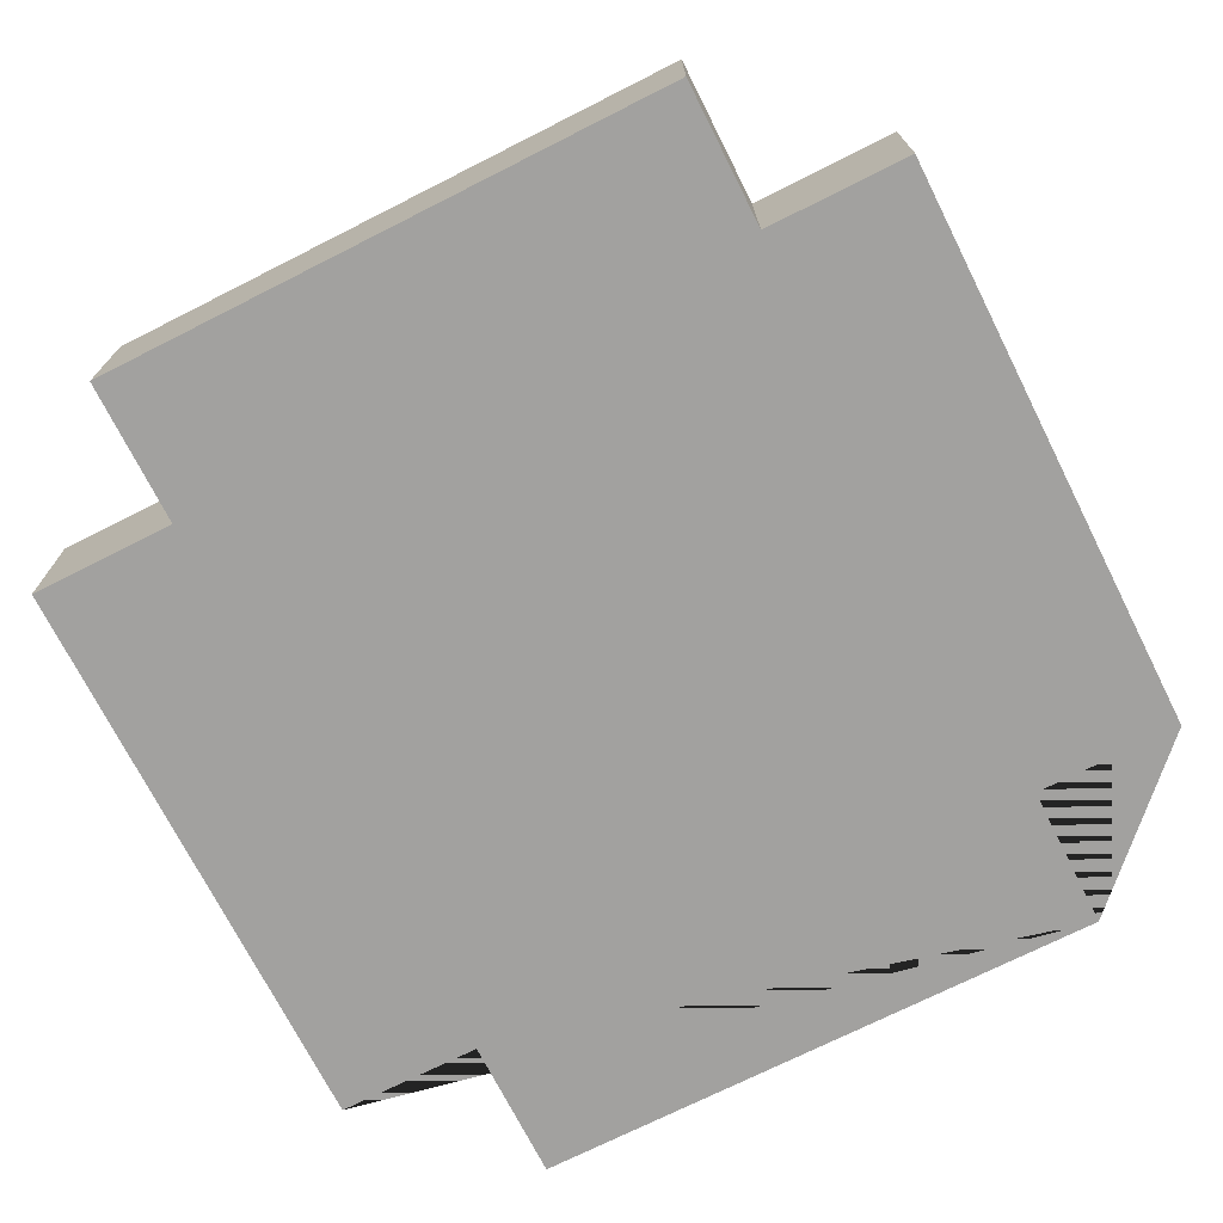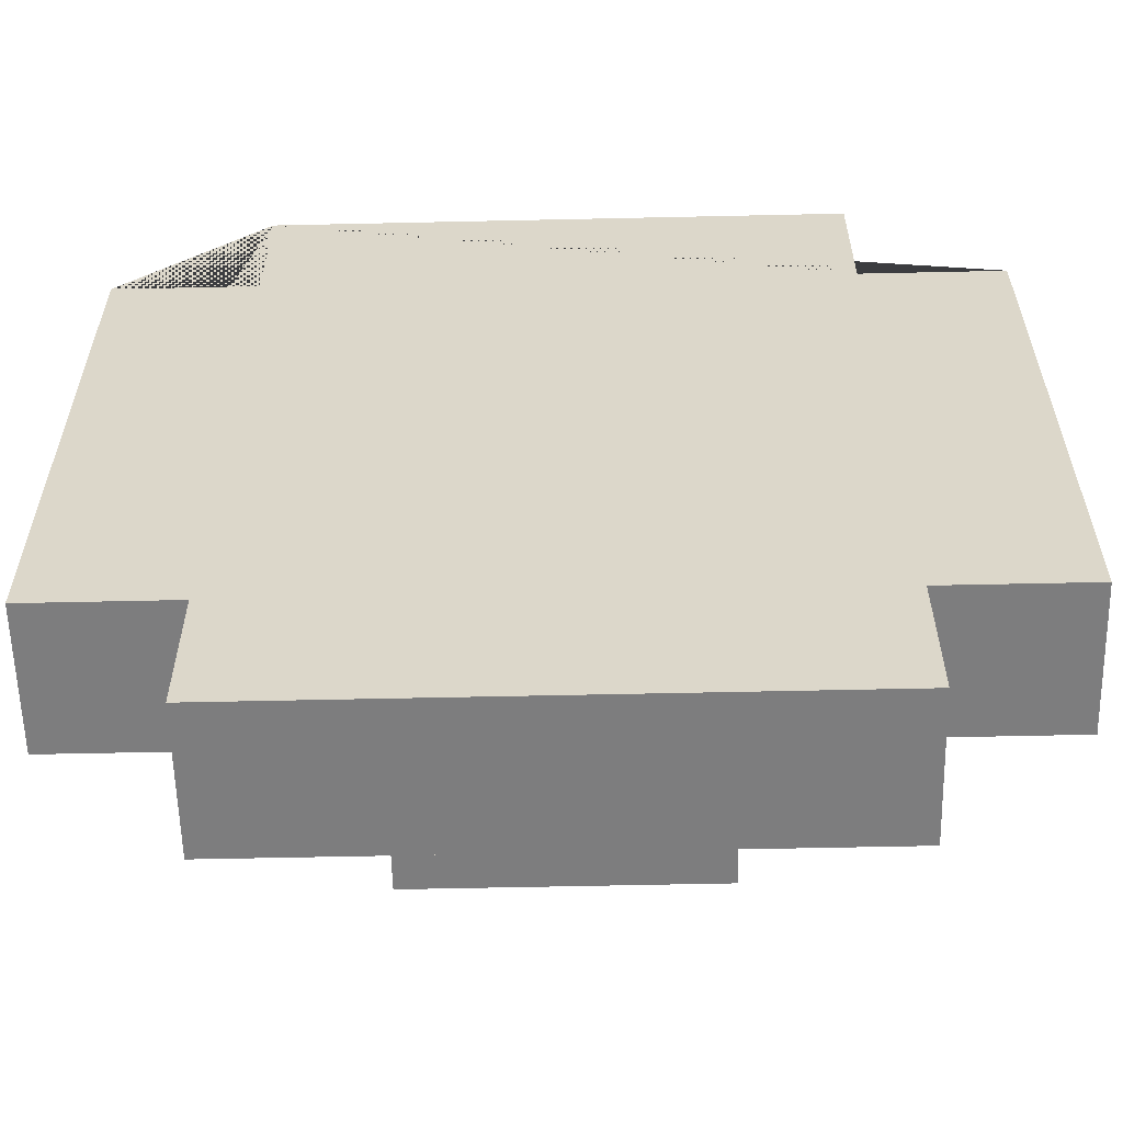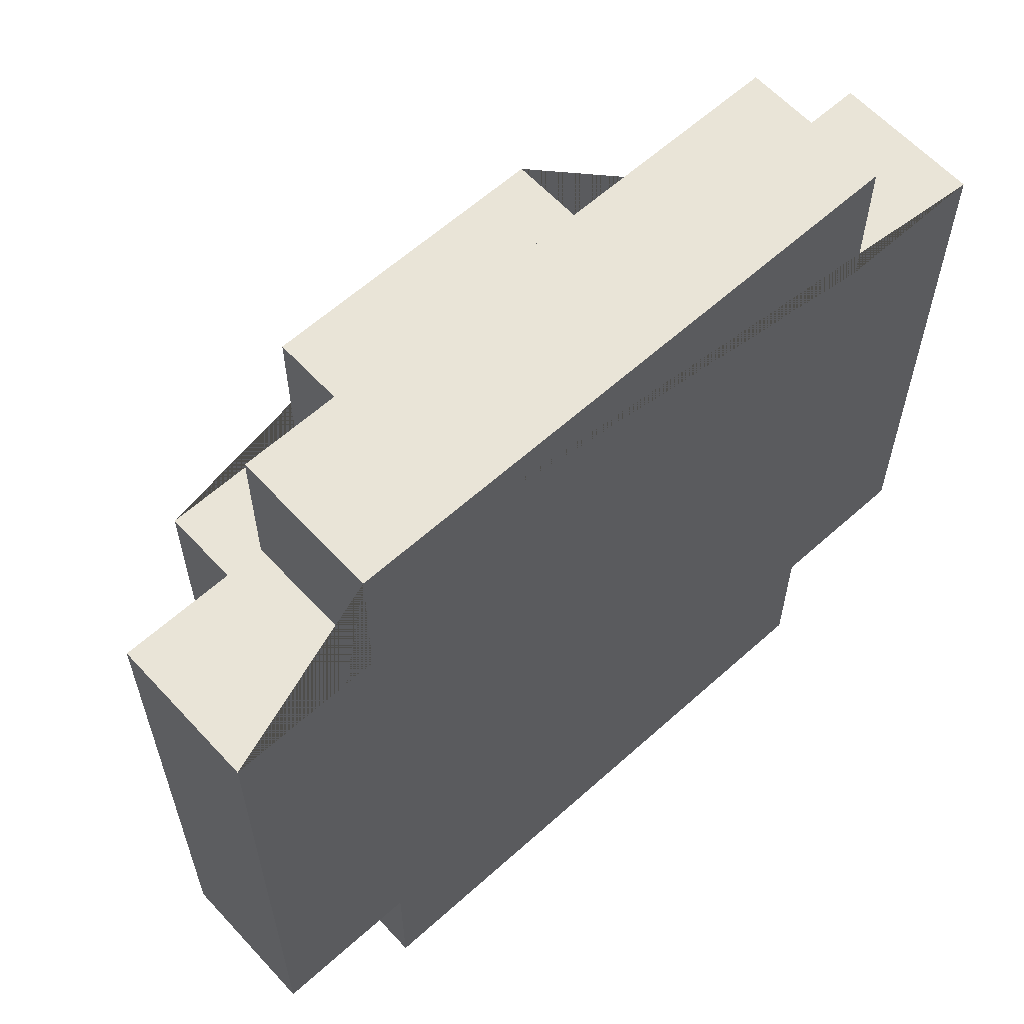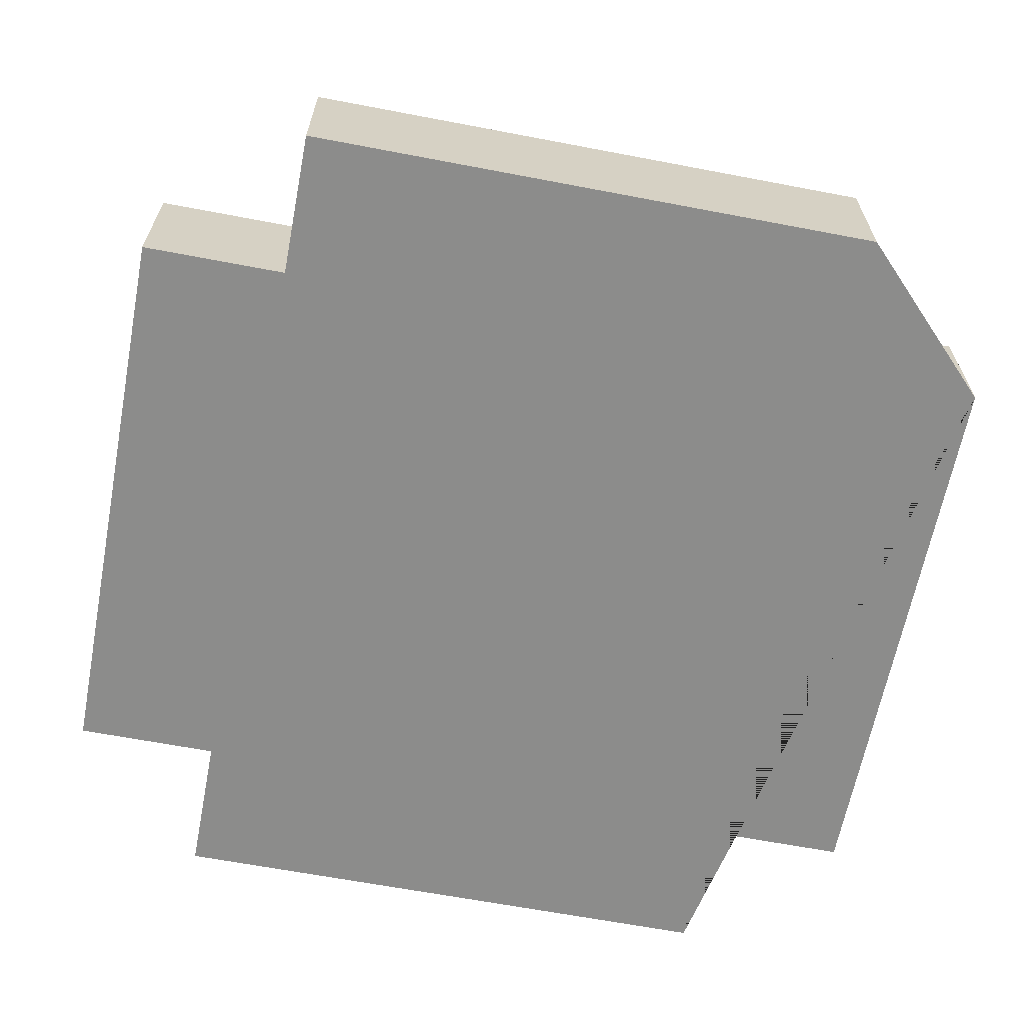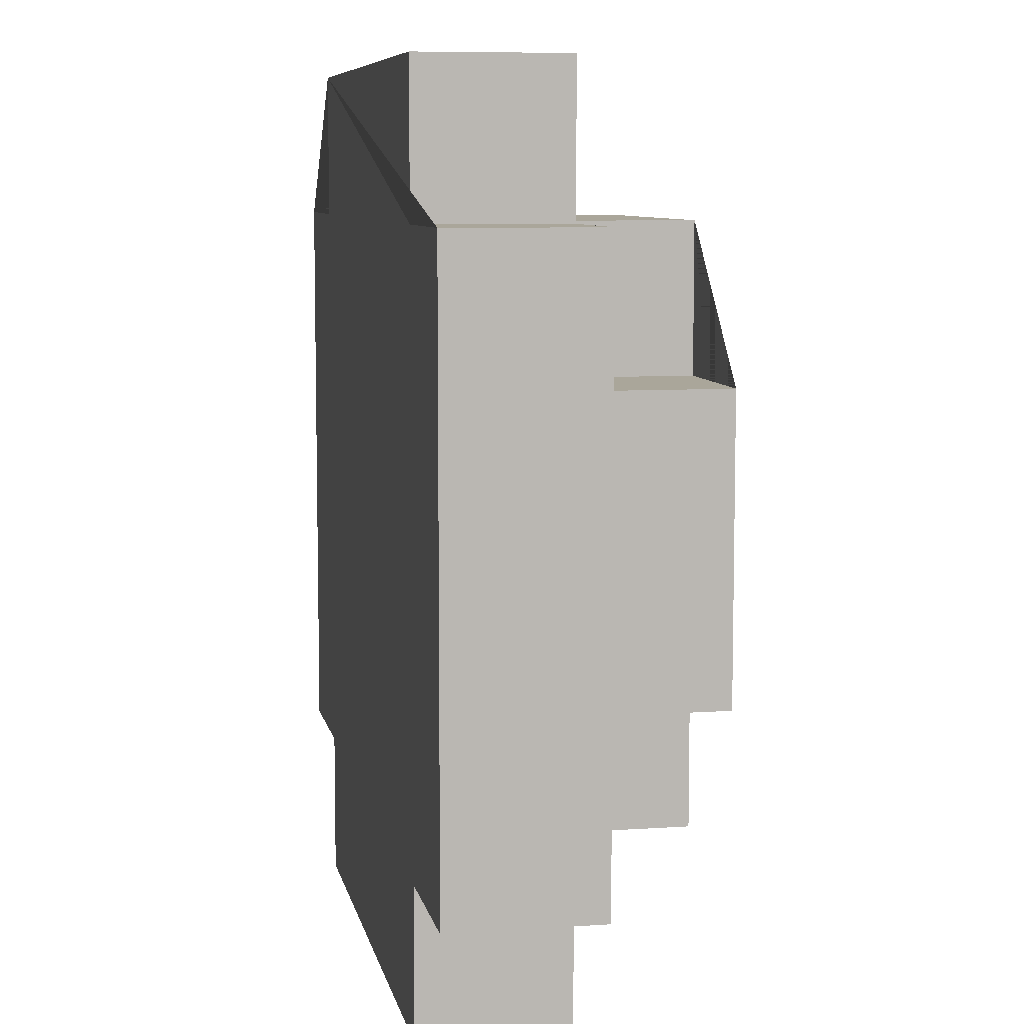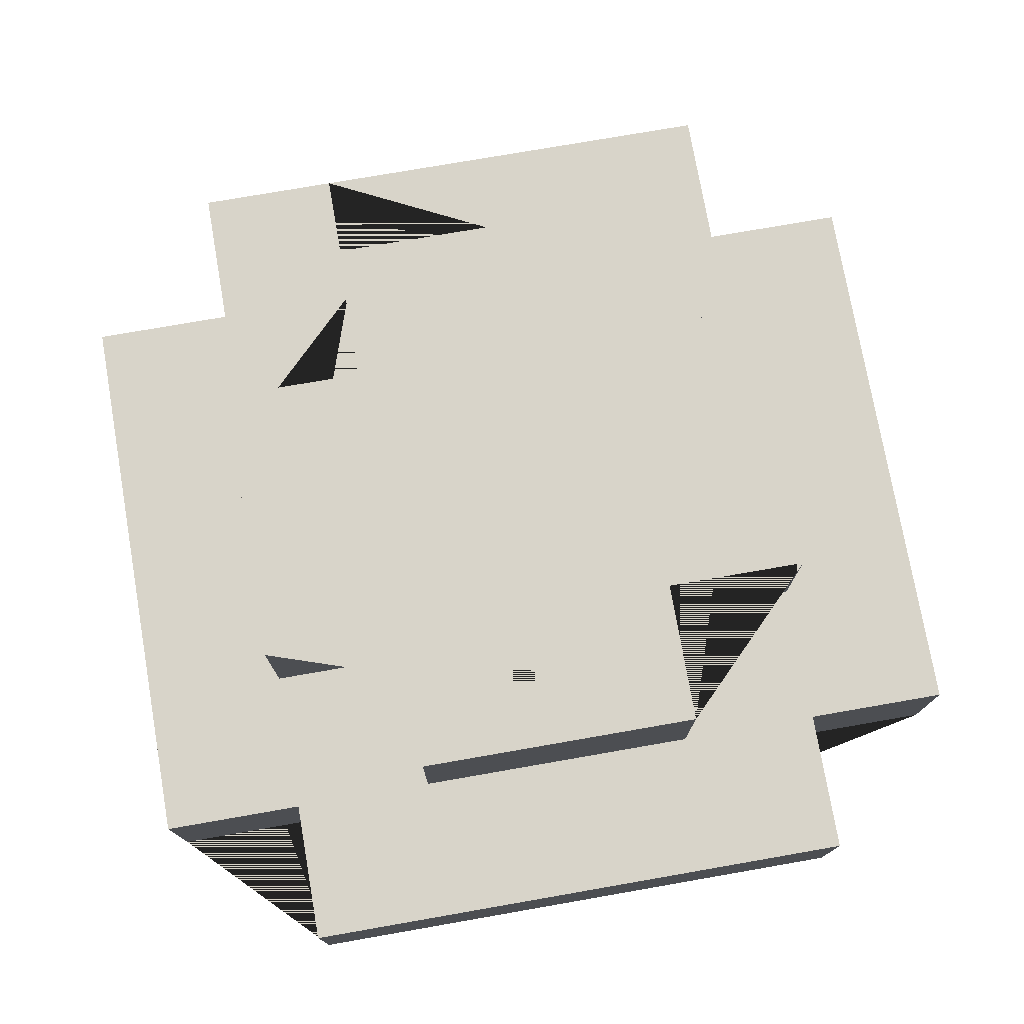
<metadata>
{"format":"obj","ext":"obj","renderer":"f3d","projection":"perspective","resolution":1024,"background":"white","views":[{"elev":-72.2,"azim":-153.2,"up":"+Y"},{"elev":-59.1,"azim":1.3,"up":"+Z"},{"elev":61.2,"azim":-42.5,"up":"+Z"},{"elev":-64.1,"azim":-100.9,"up":"+Y"},{"elev":7.8,"azim":79.0,"up":"+Z"},{"elev":75.7,"azim":-9.9,"up":"+Y"}]}
</metadata>
<code>
o Button_Floor_Circle_Red_Button_Floor_Circle_Red.002
v -0.298 -0.1 0.2061
v -0.298 -0.1 -0.1939
v -0.298 0 -0.1939
v -0.198 -0 0.3061
v -0.198 -0 0.2061
v -0.198 -0.1 -0.2939
v -0.198 0 -0.2939
v -0.198 0.1 0.1061
v -0.198 0 -0.09388
v -0.198 -0 0.1061
v -0.198 0.1 -0.09388
v -0.09796 -0 0.1061
v -0.09796 0 -0.09388
v -0.09796 0.1 -0.1939
v 0.102 -0 0.2061
v 0.102 0 -0.09388
v 0.102 0 -0.1939
v 0.102 0.1 -0.1939
v 0.202 -0.1 0.2061
v 0.202 -0 0.3061
v 0.202 0 -0.1939
v 0.202 0 -0.09388
v 0.202 0.1 -0.09388
v 0.302 -0.1 0.2061
v 0.302 0 -0.1939
v 0.202 -0.1 0.3061
v 0.102 0.1 0.2061
v 0.102 0.1 -0.09388
v -0.198 -0.1 -0.1939
v -0.09796 0 -0.1939
v 0.202 -0.1 -0.1939
v 0.302 -0.1 -0.1939
v -0.09796 0 -0.2939
v 0.202 -0.1 -0.2939
v -0.198 -0.1 0.2061
v -0.198 -0.1 0.3061
v -0.09796 -0 0.2061
v 0.202 -0 0.2061
v -0.298 -0 0.2061
v 0.302 -0 0.2061
v 0.102 -0 0.1061
v 0.202 -0 0.1061
v -0.198 0 -0.1939
v 0.202 0 -0.2939
v -0.09796 0.1 0.2061
v -0.09796 0.1 0.1061
v 0.102 0.1 0.1061
v 0.202 0.1 0.1061
v -0.09796 0.1 -0.09388
f 33 44 34 6 7
f 27 47 48 23 28 18 14 49 11 8 46 45
f 46 12 37 45
f 27 45 37 15
f 34 44 21 31
f 20 4 36 26
f 30 7 43 3 39 5 4 20 38 40 25 21 44 33 17 16 22 42 41 15 37 12 10 9 13
f 40 38 19 24
f 41 47 27 15
f 48 47 41 42
f 5 35 36 4
f 28 23 22 16
f 11 9 10 8
f 3 43 29 2
f 22 23 48 42
f 17 18 28 16
f 39 3 2 1
f 7 30 17 33
f 36 35 1 2 29 6 34 31 32 24 19 26
f 14 30 13 49
f 5 39 1 35
f 19 38 20 26
f 46 8 10 12
f 14 18 17 30
f 7 6 29 43
f 32 25 40 24
f 21 25 32 31
f 11 49 13 9

</code>
